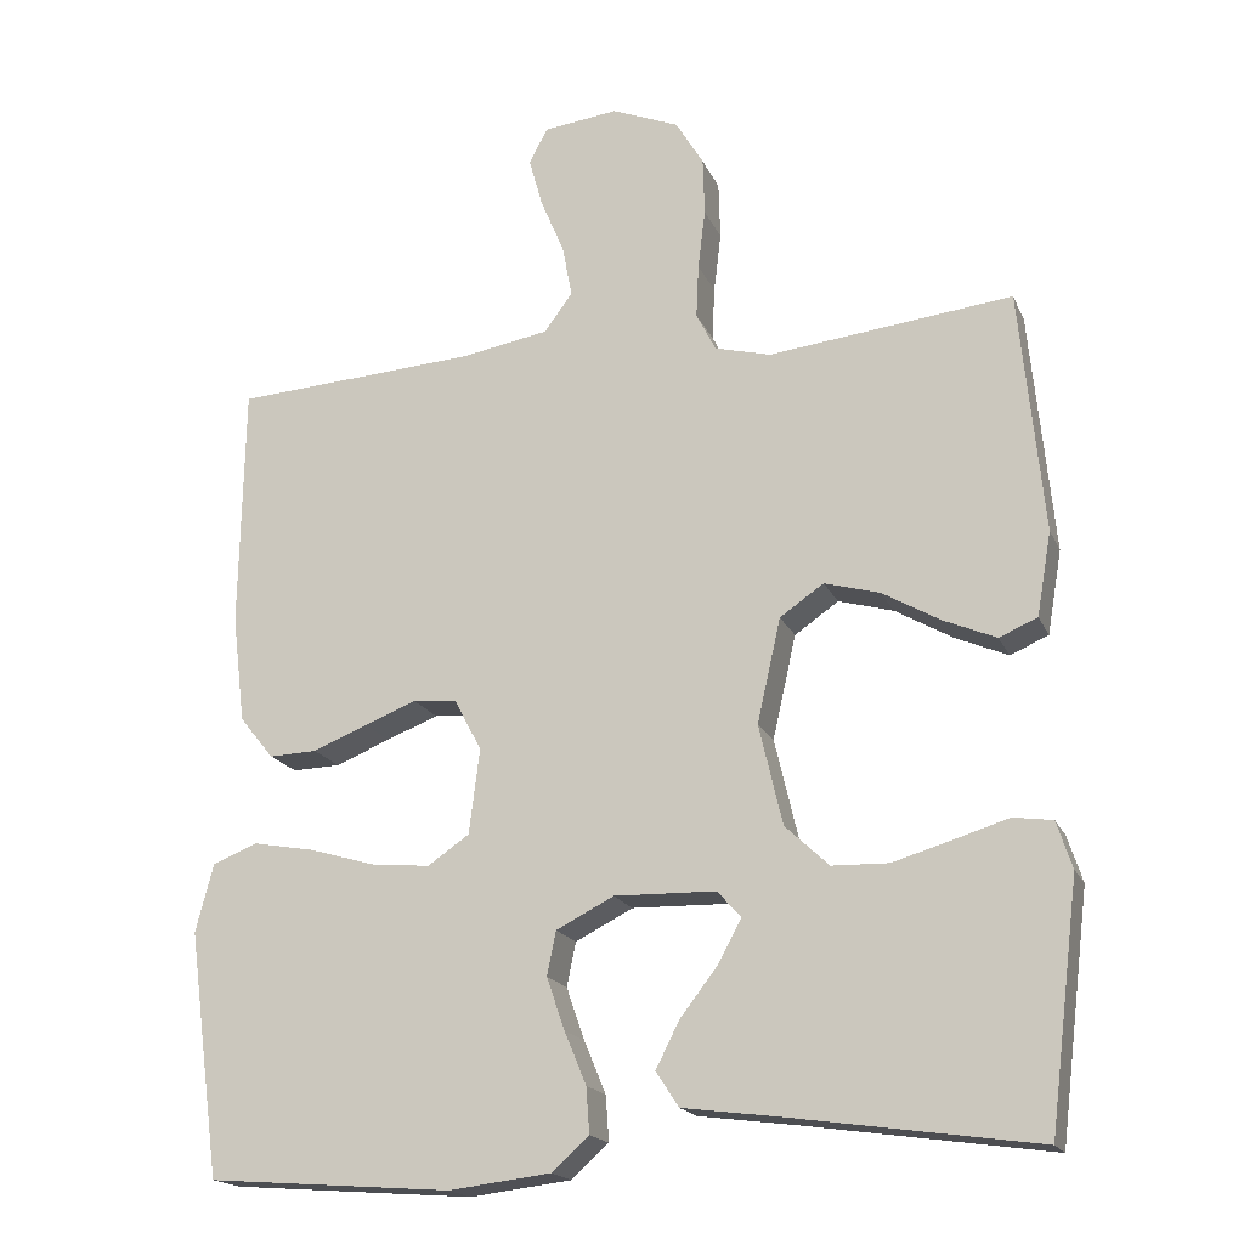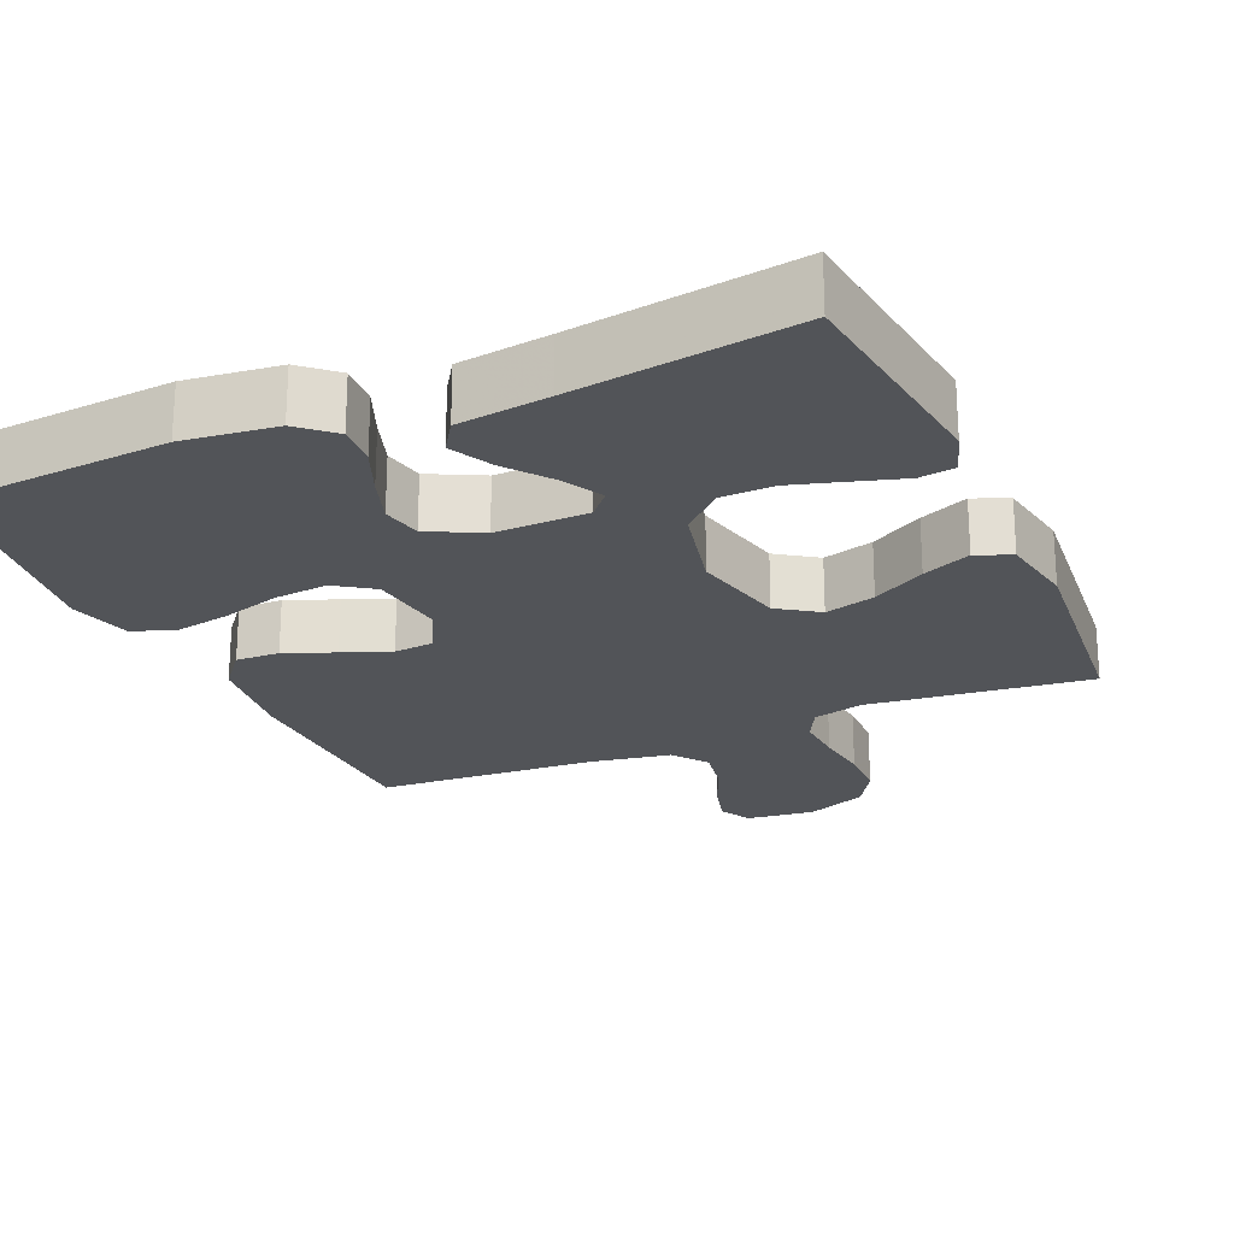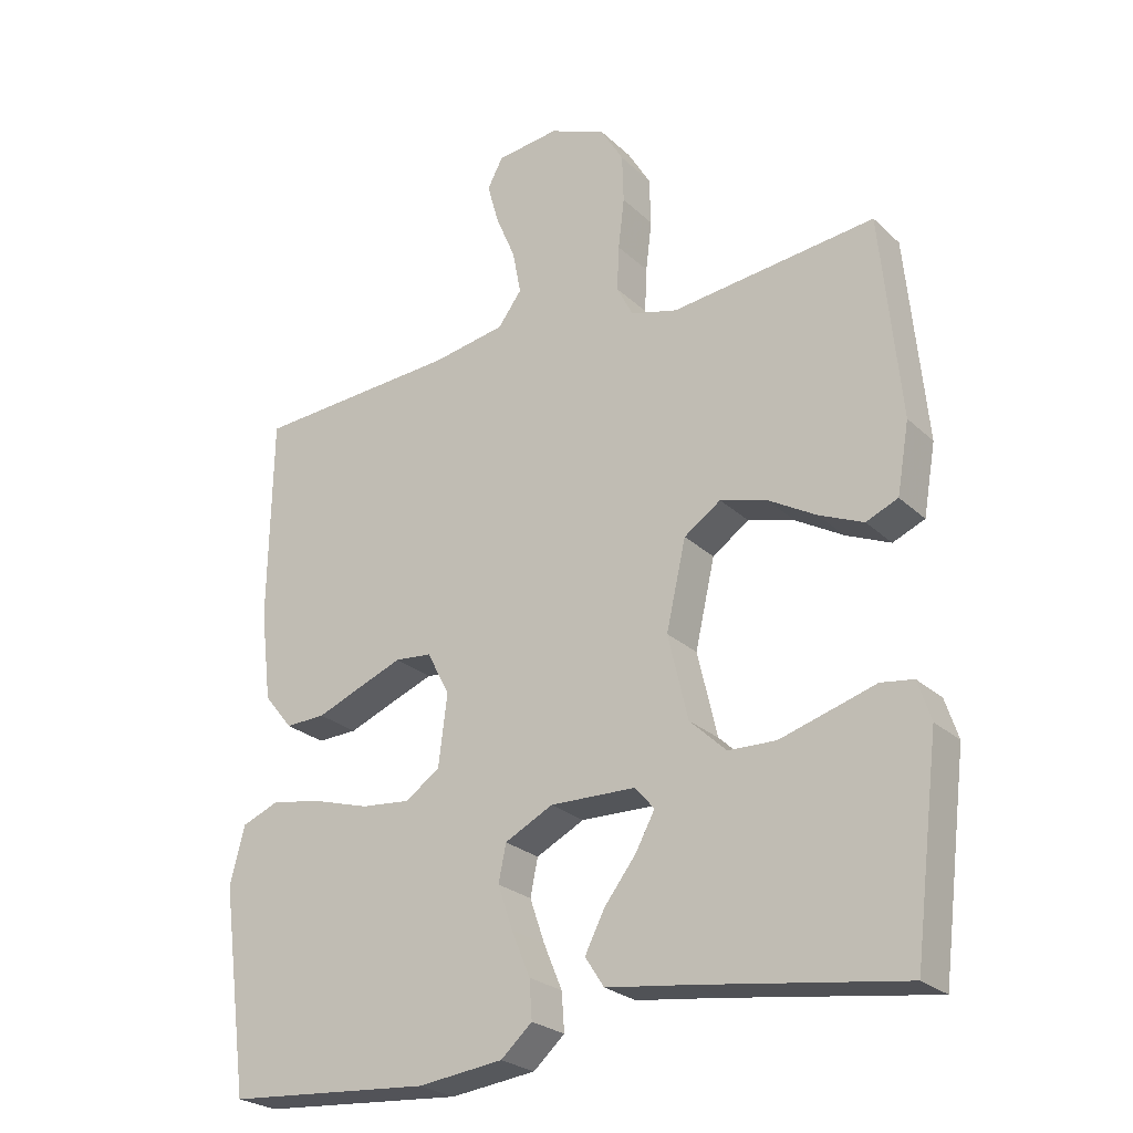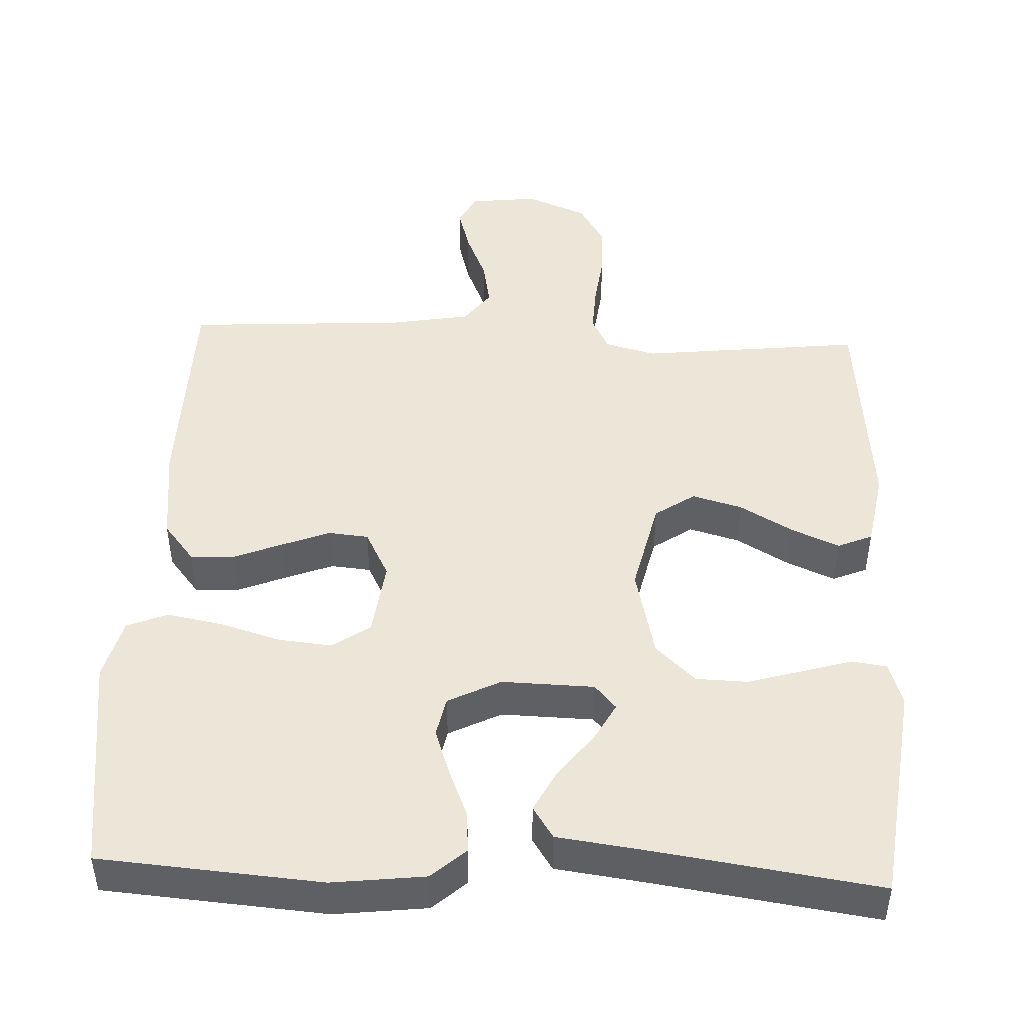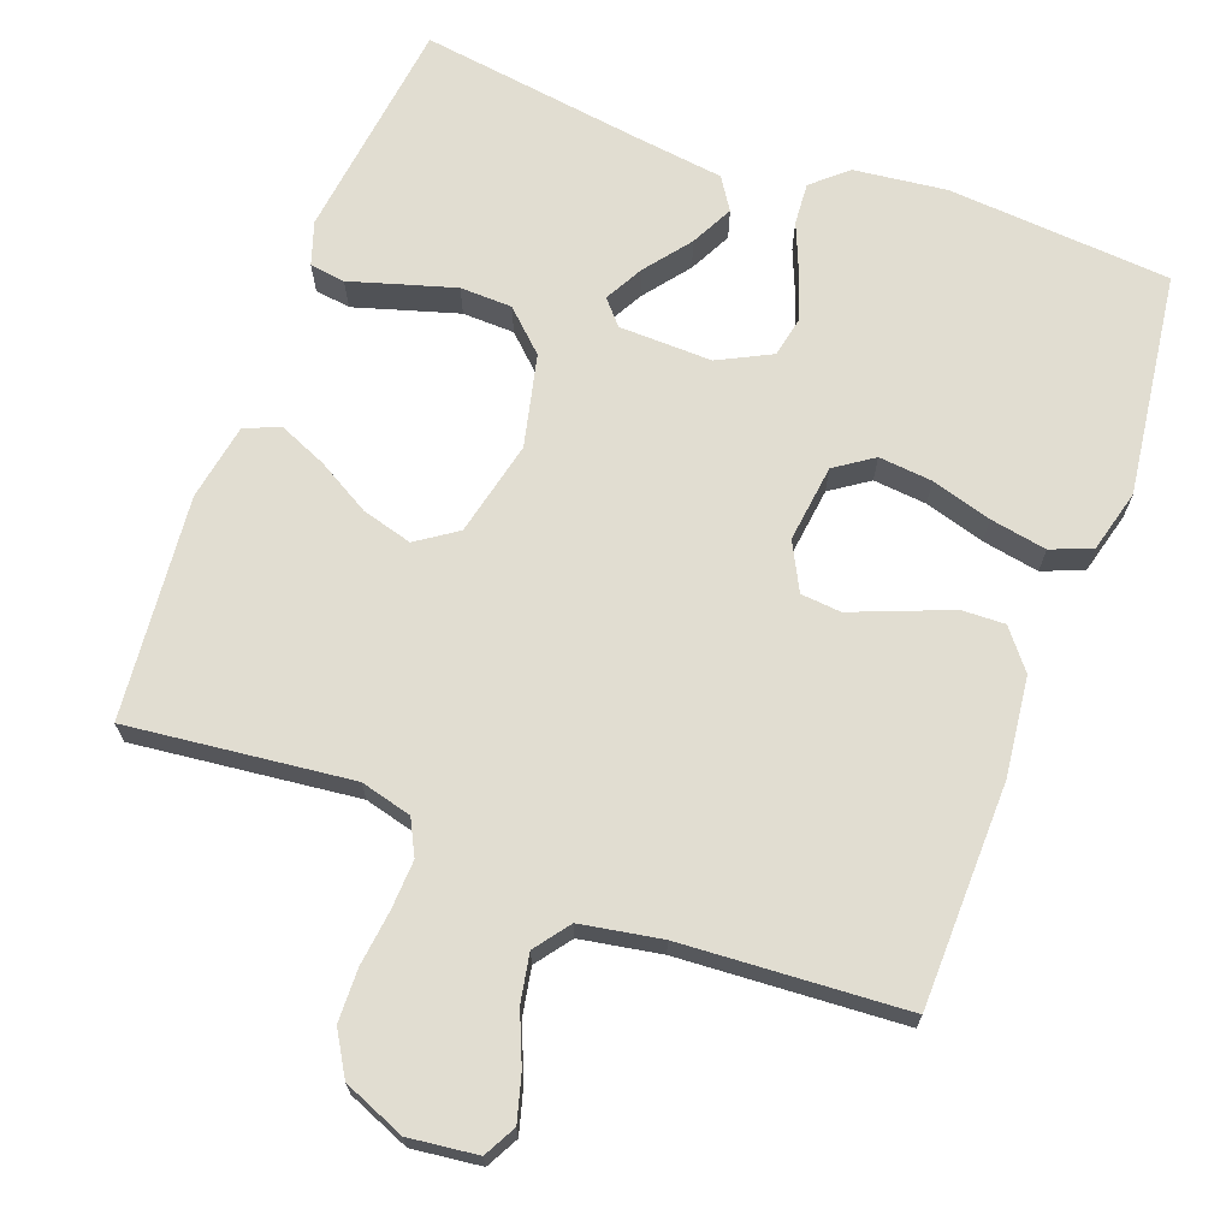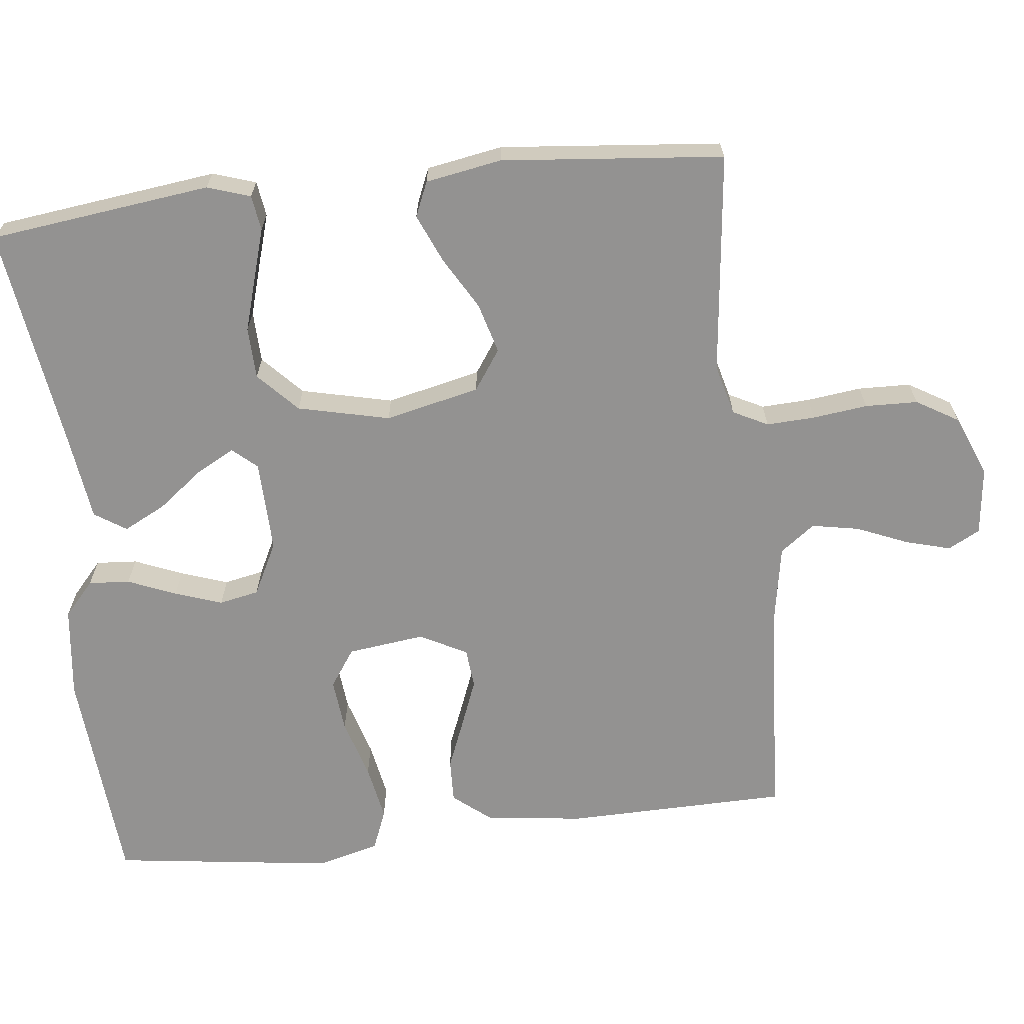
<metadata>
{"format":"obj","ext":"obj","renderer":"f3d","projection":"perspective","resolution":1024,"background":"white","views":[{"elev":-18.2,"azim":-161.7,"up":"+Z"},{"elev":-23.0,"azim":-156.2,"up":"+Y"},{"elev":-25.1,"azim":-145.4,"up":"+Z"},{"elev":46.5,"azim":-177.4,"up":"+Y"},{"elev":68.9,"azim":20.4,"up":"+Y"},{"elev":-66.4,"azim":-83.5,"up":"+Y"}]}
</metadata>
<code>
v -0.5 0.07 0.5
v -0.2 0.07 0.466
v -0.131 0.07 0.484
v -0.107 0.07 0.531
v -0.11 0.07 0.597
v -0.119 0.07 0.671
v -0.117 0.07 0.742
v -0.083 0.07 0.799
v 0 0.07 0.833
v 0.092 0.07 0.822
v 0.115 0.07 0.779
v 0.098 0.07 0.718
v 0.069 0.07 0.649
v 0.057 0.07 0.585
v 0.092 0.07 0.538
v 0.2 0.07 0.519
v 0.5 0.07 0.5
v 0.505 0.07 0.2
v 0.489 0.07 0.067
v 0.447 0.07 0.015
v 0.388 0.07 0.017
v 0.321 0.07 0.044
v 0.257 0.07 0.069
v 0.203 0.07 0.064
v 0.17 0.07 0
v 0.183 0.07 -0.104
v 0.234 0.07 -0.139
v 0.306 0.07 -0.132
v 0.387 0.07 -0.108
v 0.463 0.07 -0.094
v 0.518 0.07 -0.116
v 0.54 0.07 -0.2
v 0.5 0.07 -0.5
v 0.2 0.07 -0.523
v 0.075 0.07 -0.508
v 0.029 0.07 -0.467
v 0.033 0.07 -0.411
v 0.06 0.07 -0.346
v 0.082 0.07 -0.282
v 0.071 0.07 -0.228
v 0 0.07 -0.192
v -0.125 0.07 -0.195
v -0.154 0.07 -0.228
v -0.126 0.07 -0.28
v -0.079 0.07 -0.341
v -0.05 0.07 -0.398
v -0.078 0.07 -0.441
v -0.2 0.07 -0.457
v -0.5 0.07 -0.5
v -0.537 0.07 -0.2
v -0.518 0.07 -0.142
v -0.47 0.07 -0.135
v -0.404 0.07 -0.155
v -0.33 0.07 -0.177
v -0.26 0.07 -0.175
v -0.206 0.07 -0.124
v -0.177 0.07 0
v -0.206 0.07 0.128
v -0.26 0.07 0.165
v -0.328 0.07 0.146
v -0.399 0.07 0.105
v -0.464 0.07 0.077
v -0.511 0.07 0.097
v -0.529 0.07 0.2
v -0.5 0 0.5
v -0.2 0 0.466
v -0.131 0 0.484
v -0.107 0 0.531
v -0.11 0 0.597
v -0.119 0 0.671
v -0.117 0 0.742
v -0.083 0 0.799
v 0 0 0.833
v 0.092 0 0.822
v 0.115 0 0.779
v 0.098 0 0.718
v 0.069 0 0.649
v 0.057 0 0.585
v 0.092 0 0.538
v 0.2 0 0.519
v 0.5 0 0.5
v 0.505 0 0.2
v 0.489 0 0.067
v 0.447 0 0.015
v 0.388 0 0.017
v 0.321 0 0.044
v 0.257 0 0.069
v 0.203 0 0.064
v 0.17 0 0
v 0.183 0 -0.104
v 0.234 0 -0.139
v 0.306 0 -0.132
v 0.387 0 -0.108
v 0.463 0 -0.094
v 0.518 0 -0.116
v 0.54 0 -0.2
v 0.5 0 -0.5
v 0.2 0 -0.523
v 0.075 0 -0.508
v 0.029 0 -0.467
v 0.033 0 -0.411
v 0.06 0 -0.346
v 0.082 0 -0.282
v 0.071 0 -0.228
v 0 0 -0.192
v -0.125 0 -0.195
v -0.154 0 -0.228
v -0.126 0 -0.28
v -0.079 0 -0.341
v -0.05 0 -0.398
v -0.078 0 -0.441
v -0.2 0 -0.457
v -0.5 0 -0.5
v -0.537 0 -0.2
v -0.518 0 -0.142
v -0.47 0 -0.135
v -0.404 0 -0.155
v -0.33 0 -0.177
v -0.26 0 -0.175
v -0.206 0 -0.124
v -0.177 0 0
v -0.206 0 0.128
v -0.26 0 0.165
v -0.328 0 0.146
v -0.399 0 0.105
v -0.464 0 0.077
v -0.511 0 0.097
v -0.529 0 0.2
f 63 64 1 2
f 60 61 62 63
f 59 60 63 2
f 58 59 2 3
f 57 58 3 4
f 50 51 52 53
f 48 49 50 53
f 48 53 54
f 47 48 54 55
f 44 45 46 47
f 43 44 47 55
f 35 36 37 38
f 35 38 39
f 34 35 39
f 33 34 39 40
f 31 32 33 40
f 28 29 30 31
f 27 28 31 40
f 19 20 21 22
f 19 22 23
f 16 17 18 19
f 15 16 19 23
f 14 15 23 24
f 10 11 12 13
f 10 13 14
f 9 10 14
f 8 9 14
f 5 6 7 8
f 4 5 8 14
f 57 4 14 24
f 42 43 55 56
f 41 42 56 57
f 26 27 40 41
f 25 26 41 57
f 24 25 57
f 66 65 128 127
f 127 126 125 124
f 66 127 124 123
f 67 66 123 122
f 68 67 122 121
f 117 116 115 114
f 117 114 113 112
f 118 117 112
f 119 118 112 111
f 111 110 109 108
f 119 111 108 107
f 102 101 100 99
f 103 102 99
f 103 99 98
f 104 103 98 97
f 104 97 96 95
f 95 94 93 92
f 104 95 92 91
f 86 85 84 83
f 87 86 83
f 83 82 81 80
f 87 83 80 79
f 88 87 79 78
f 77 76 75 74
f 78 77 74
f 78 74 73
f 78 73 72
f 72 71 70 69
f 78 72 69 68
f 88 78 68 121
f 120 119 107 106
f 121 120 106 105
f 105 104 91 90
f 121 105 90 89
f 121 89 88
f 1 65 66 2
f 2 66 67 3
f 3 67 68 4
f 4 68 69 5
f 5 69 70 6
f 6 70 71 7
f 7 71 72 8
f 8 72 73 9
f 9 73 74 10
f 10 74 75 11
f 11 75 76 12
f 12 76 77 13
f 13 77 78 14
f 14 78 79 15
f 15 79 80 16
f 16 80 81 17
f 17 81 82 18
f 18 82 83 19
f 19 83 84 20
f 20 84 85 21
f 21 85 86 22
f 22 86 87 23
f 23 87 88 24
f 24 88 89 25
f 25 89 90 26
f 26 90 91 27
f 27 91 92 28
f 28 92 93 29
f 29 93 94 30
f 30 94 95 31
f 31 95 96 32
f 32 96 97 33
f 33 97 98 34
f 34 98 99 35
f 35 99 100 36
f 36 100 101 37
f 37 101 102 38
f 38 102 103 39
f 39 103 104 40
f 40 104 105 41
f 41 105 106 42
f 42 106 107 43
f 43 107 108 44
f 44 108 109 45
f 45 109 110 46
f 46 110 111 47
f 47 111 112 48
f 48 112 113 49
f 49 113 114 50
f 50 114 115 51
f 51 115 116 52
f 52 116 117 53
f 53 117 118 54
f 54 118 119 55
f 55 119 120 56
f 56 120 121 57
f 57 121 122 58
f 58 122 123 59
f 59 123 124 60
f 60 124 125 61
f 61 125 126 62
f 62 126 127 63
f 63 127 128 64
f 64 128 65 1

</code>
